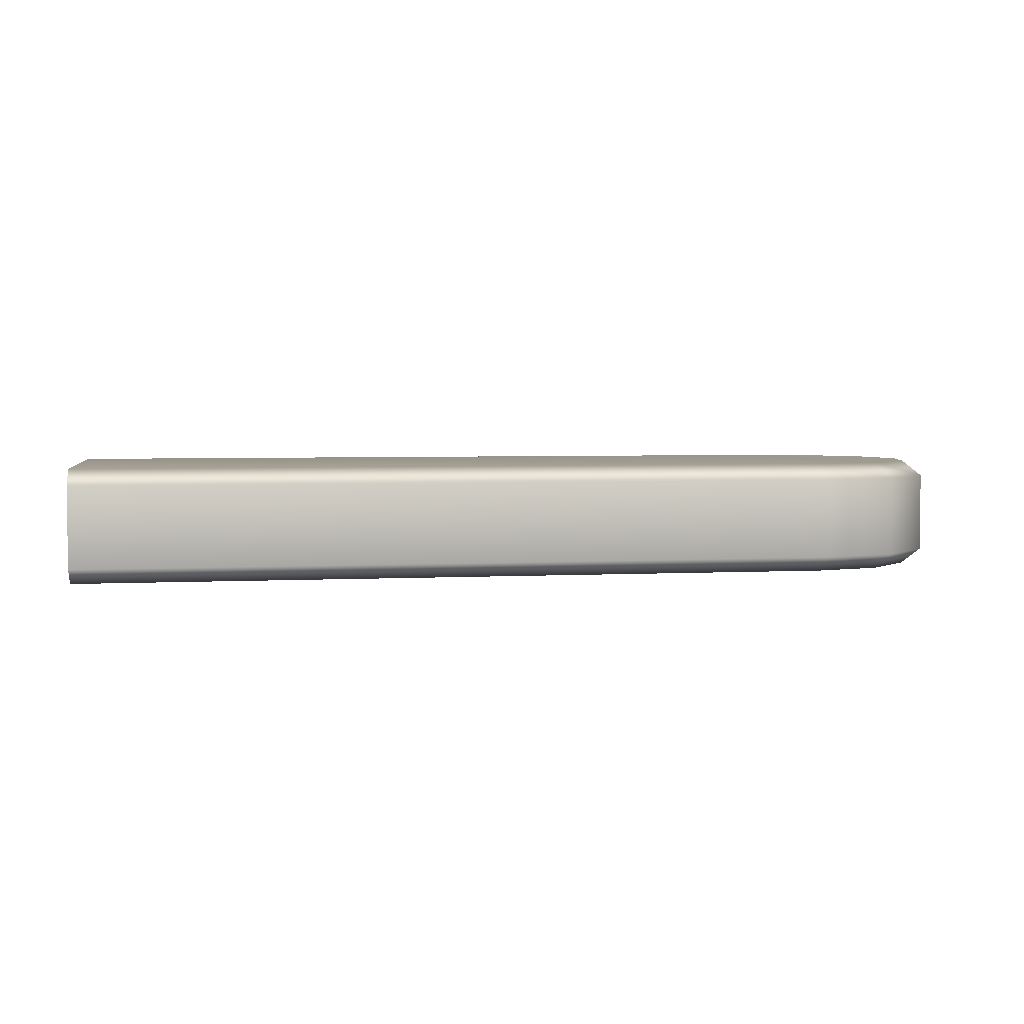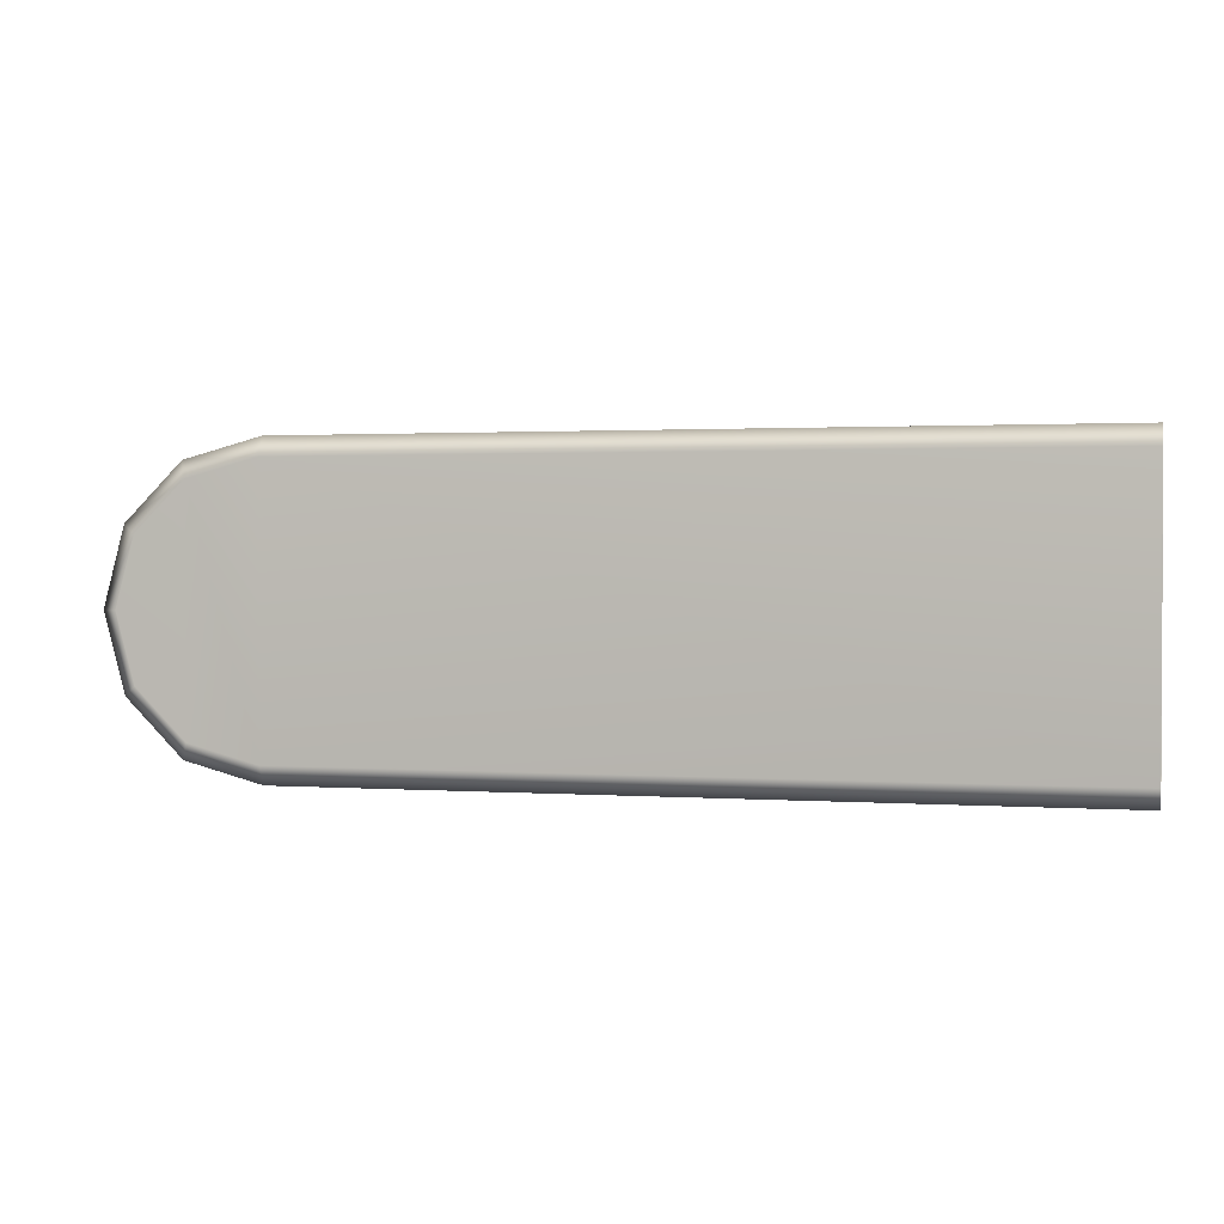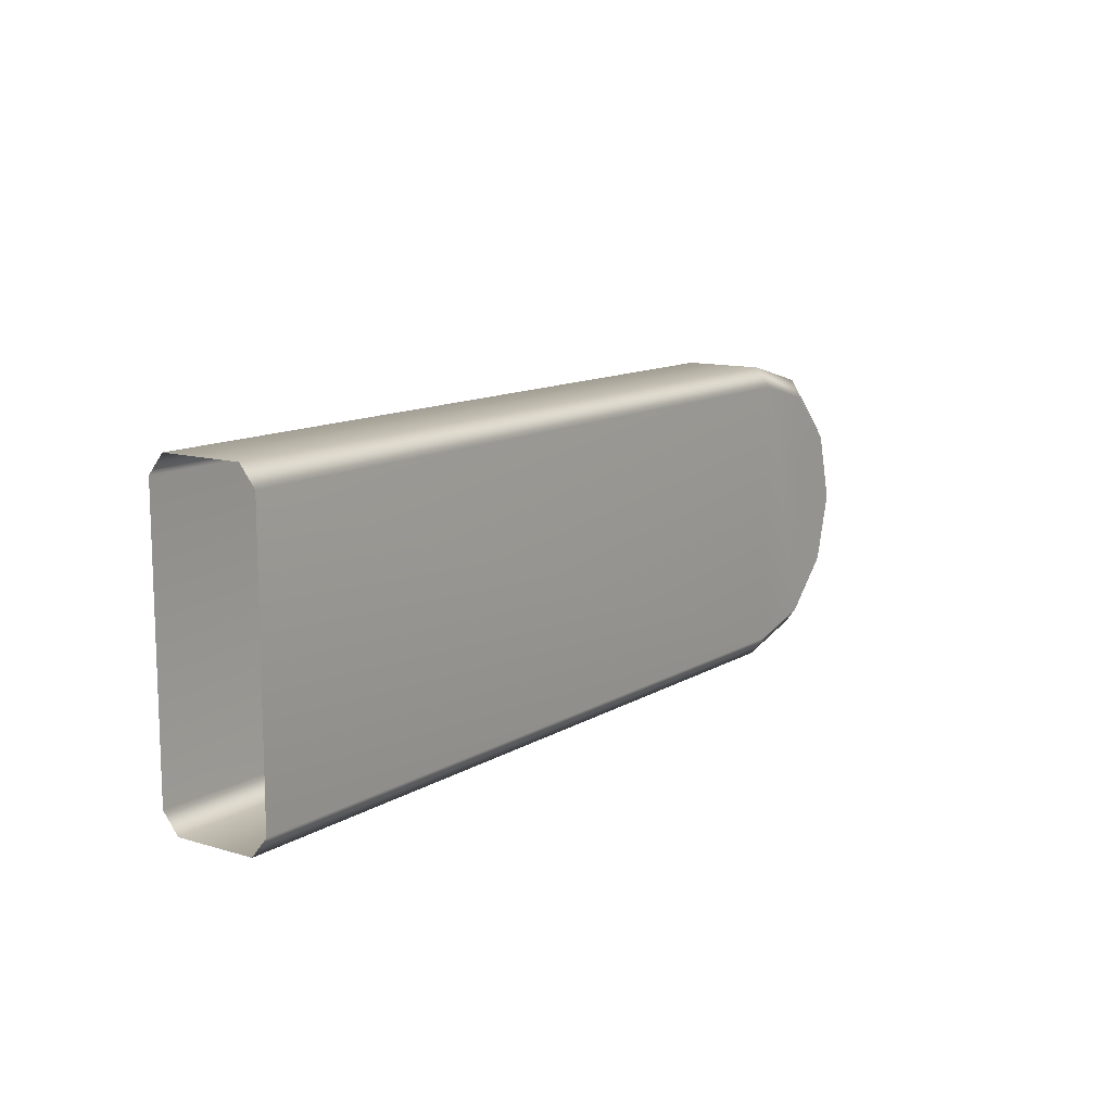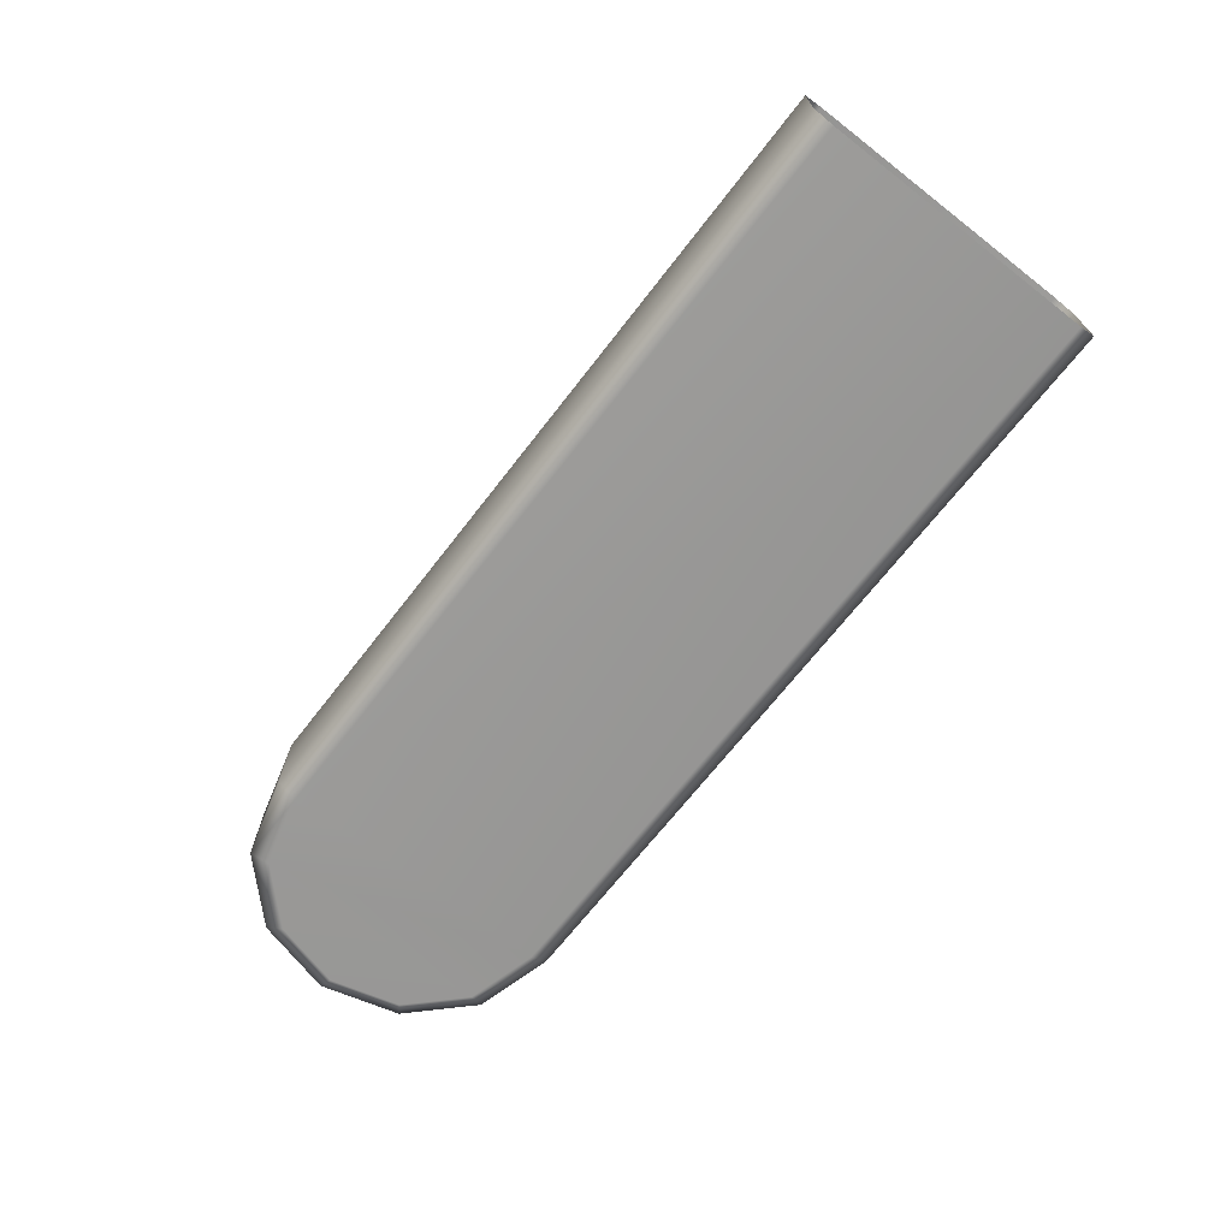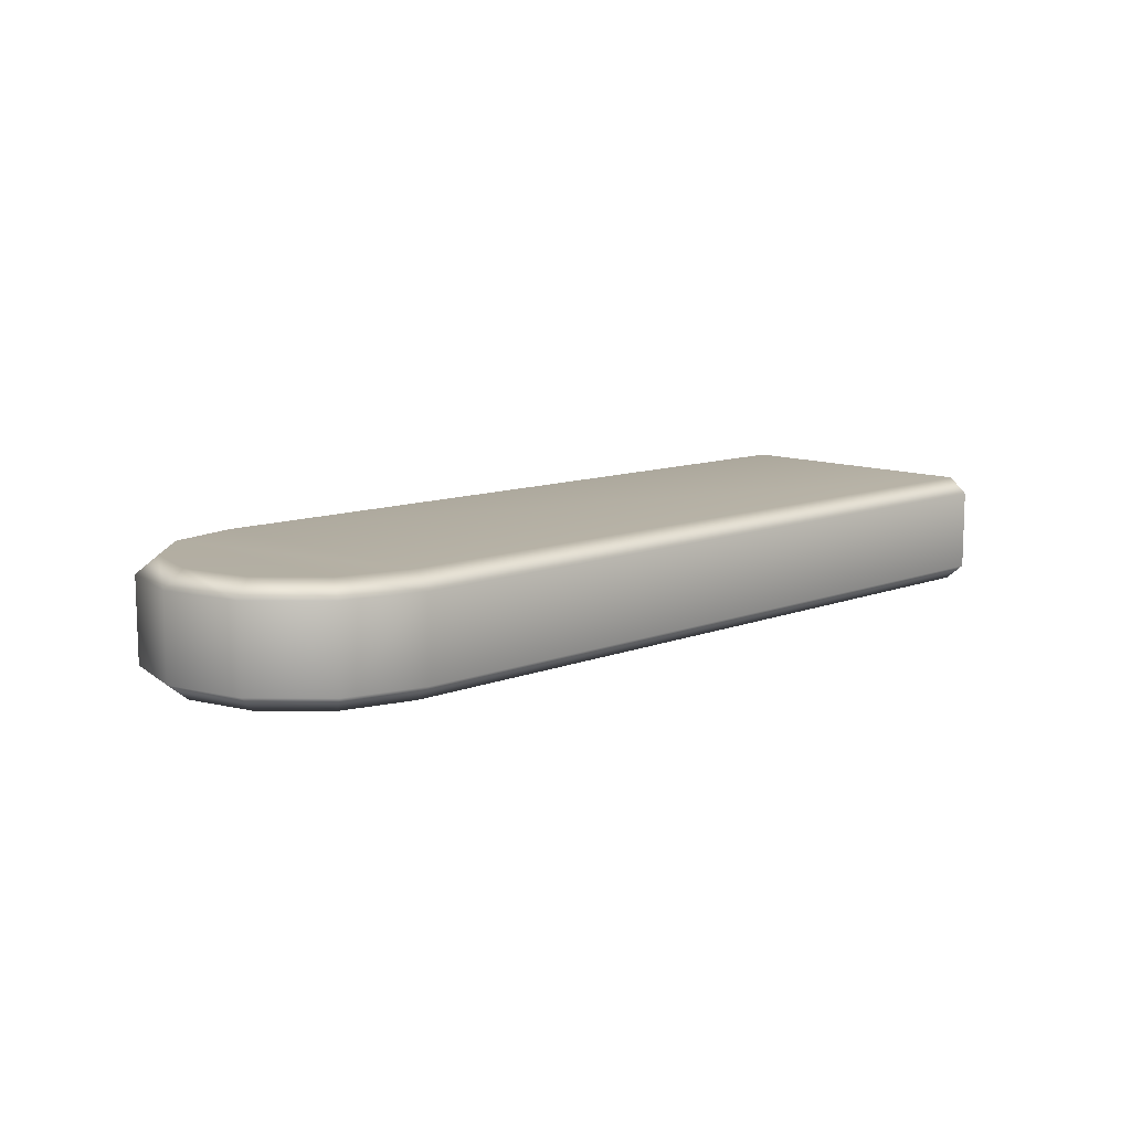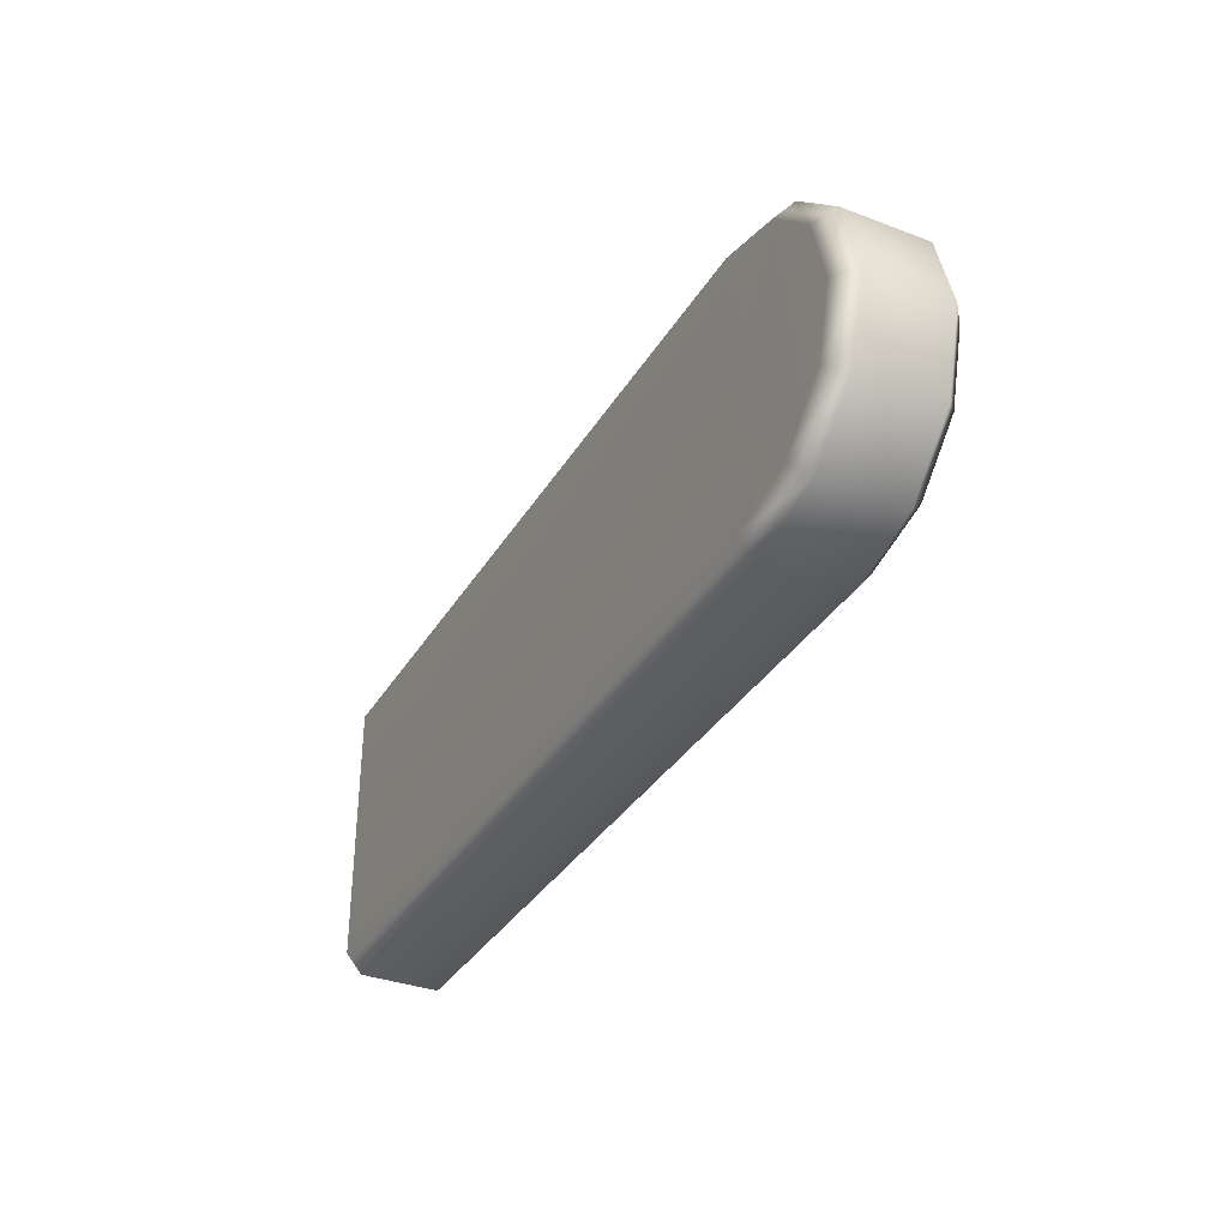
<metadata>
{"format":"obj","ext":"obj","renderer":"f3d","projection":"perspective","resolution":1024,"background":"white","views":[{"elev":3.9,"azim":170.3,"up":"+Z"},{"elev":1.5,"azim":14.3,"up":"+Y"},{"elev":11.8,"azim":125.4,"up":"+Y"},{"elev":-68.7,"azim":52.2,"up":"+Z"},{"elev":10.8,"azim":-44.1,"up":"+Z"},{"elev":-34.5,"azim":-117.0,"up":"+Y"}]}
</metadata>
<code>
g m_dlc7_drawbridge_gear_arm_01
v 0.6487 0.1579 -0.04121
v -0.1374 0.1579 -0.04121
v -0.1348 0.138 -0.05753
v 0.6487 0.138 -0.05753
v -0.2061 0.1189 -0.05753
v -0.2163 0.1368 -0.04121
v -0.2563 0.06868 -0.05753
v -0.2741 0.07896 -0.04121
v -0.2747 -8.451e-08 -0.05753
v -0.2953 -8.451e-08 -0.04121
v -0.2563 -0.06868 -0.05753
v -0.2741 -0.07896 -0.04121
v -0.2061 -0.1189 -0.05753
v -0.2163 -0.1368 -0.04121
v -0.1348 -0.138 -0.05753
v -0.1374 -0.1579 -0.04121
v 0.6487 -0.138 -0.05753
v 0.6487 -0.1579 -0.04121
v 0.6487 0.138 0.05753
v -0.1348 0.138 0.05753
v -0.1374 0.1579 0.04121
v 0.6487 0.1579 0.04121
v -0.2163 0.1368 0.04121
v -0.2061 0.1189 0.05753
v -0.2741 0.07896 0.04121
v -0.2563 0.06868 0.05753
v -0.2953 -8.451e-08 0.04121
v -0.2747 -8.451e-08 0.05753
v -0.2741 -0.07896 0.04121
v -0.2563 -0.06868 0.05753
v -0.2163 -0.1368 0.04121
v -0.2061 -0.1189 0.05753
v -0.1374 -0.1579 0.04121
v -0.1348 -0.138 0.05753
v 0.6487 -0.1579 0.04121
v 0.6487 -0.138 0.05753
v -0.1374 0.1579 -0.04121
v 0.6487 0.1579 -0.04121
v 0.6487 0.1579 0.04121
v -0.1374 0.1579 0.04121
v -0.2163 0.1368 0.04121
v -0.2163 0.1368 -0.04121
v -0.2741 0.07896 0.04121
v -0.2741 0.07896 -0.04121
v -0.2953 -8.451e-08 0.04121
v -0.2953 -8.451e-08 -0.04121
v -0.1374 -0.1579 0.04121
v 0.6487 -0.1579 0.04121
v 0.6487 -0.1579 -0.04121
v -0.1374 -0.1579 -0.04121
v -0.2163 -0.1368 -0.04121
v -0.2163 -0.1368 0.04121
v -0.2741 -0.07896 -0.04121
v -0.2741 -0.07896 0.04121
v -0.2953 -8.451e-08 -0.04121
v -0.2953 -8.451e-08 0.04121
g m_dlc7_drawbridge_gear_arm_01_0
f 3 2 1
f 4 3 1
f 3 5 2
f 5 6 2
f 6 5 7
f 8 6 7
f 8 7 9
f 10 8 9
f 9 11 10
f 11 7 5
f 11 9 7
f 11 12 10
f 12 11 13
f 13 5 3
f 13 11 5
f 14 12 13
f 14 13 15
f 15 3 4
f 15 13 3
f 16 14 15
f 16 15 17
f 4 17 15
f 18 16 17
f 21 20 19
f 22 21 19
f 21 23 20
f 23 24 20
f 24 23 25
f 26 24 25
f 25 27 26
f 27 28 26
f 27 29 28
f 29 30 28
f 26 28 30
f 30 29 31
f 32 30 31
f 24 26 32
f 26 30 32
f 32 31 33
f 34 32 33
f 20 24 34
f 24 32 34
f 34 33 35
f 36 34 35
f 20 34 36
f 36 19 20
f 39 38 37
f 40 39 37
f 40 37 41
f 37 42 41
f 41 42 43
f 42 44 43
f 43 44 45
f 44 46 45
f 49 48 47
f 50 49 47
f 51 50 47
f 52 51 47
f 53 51 52
f 54 53 52
f 55 53 54
f 56 55 54

</code>
